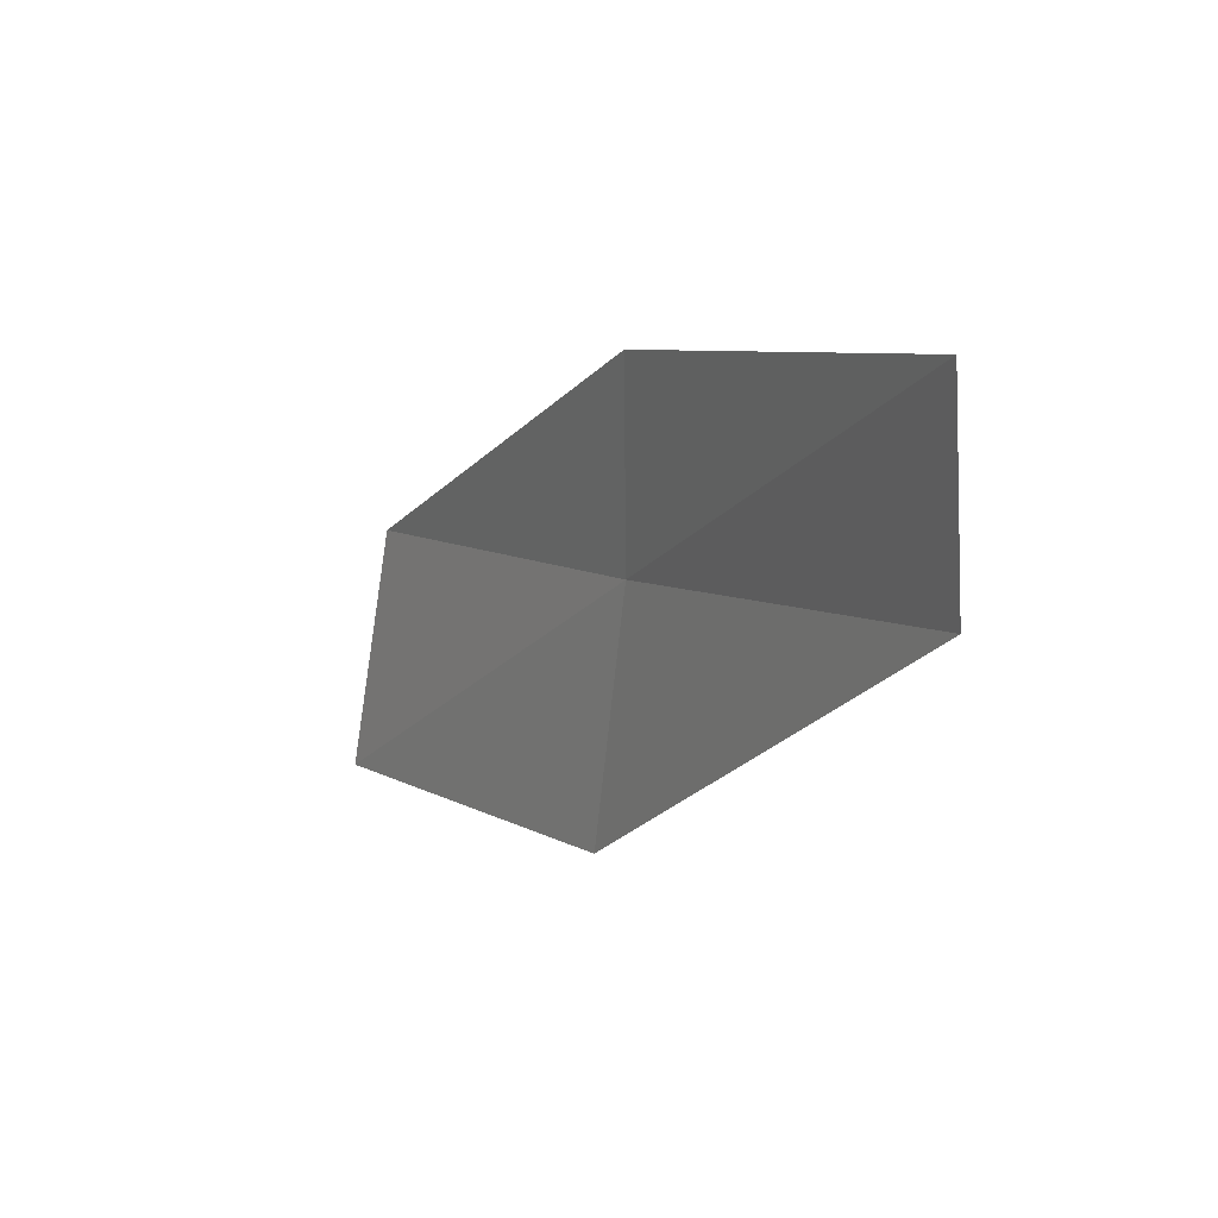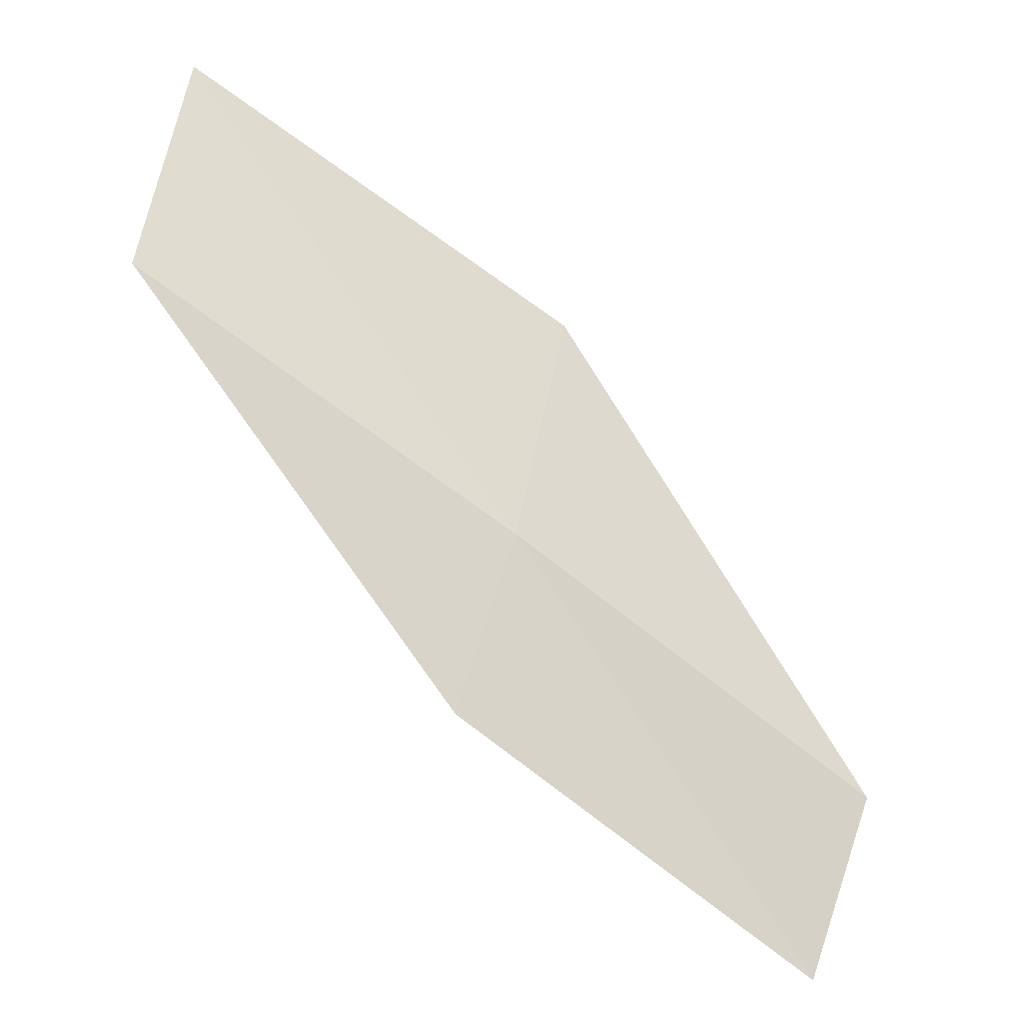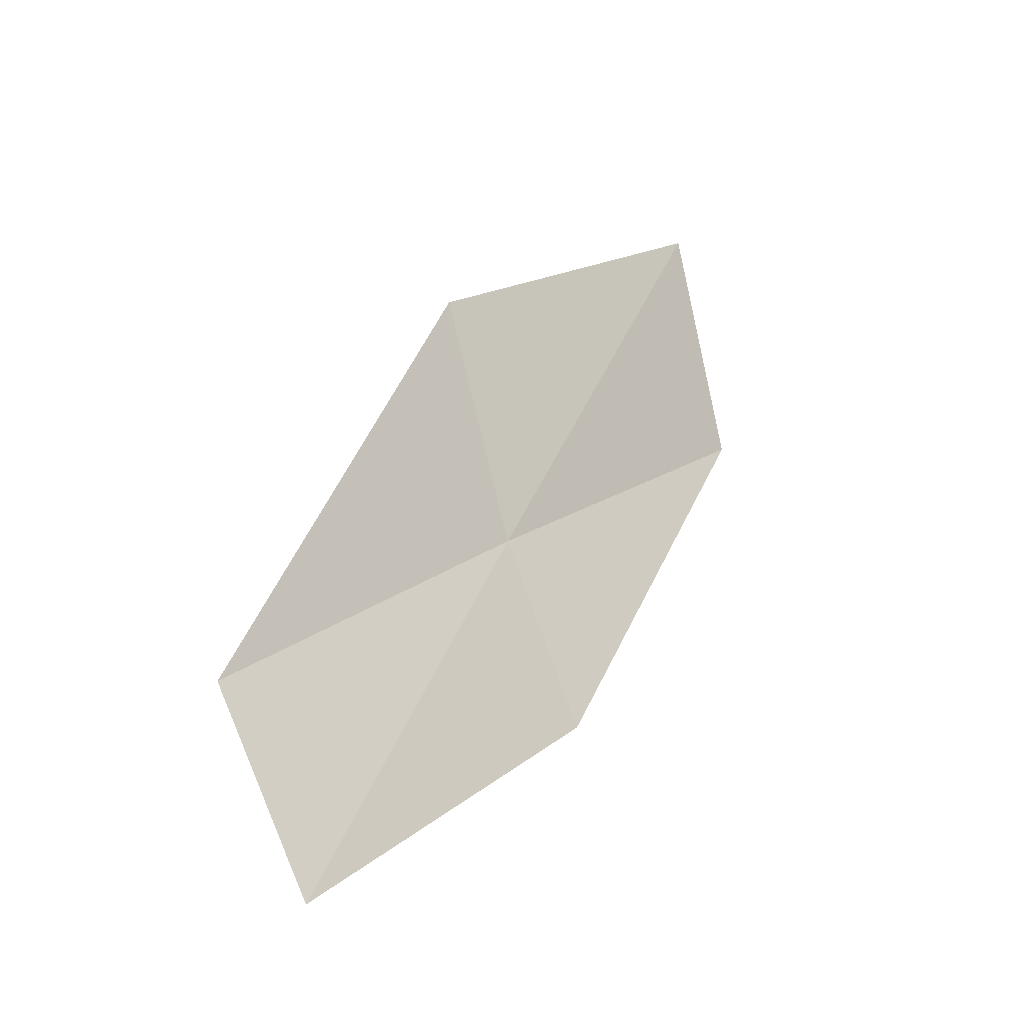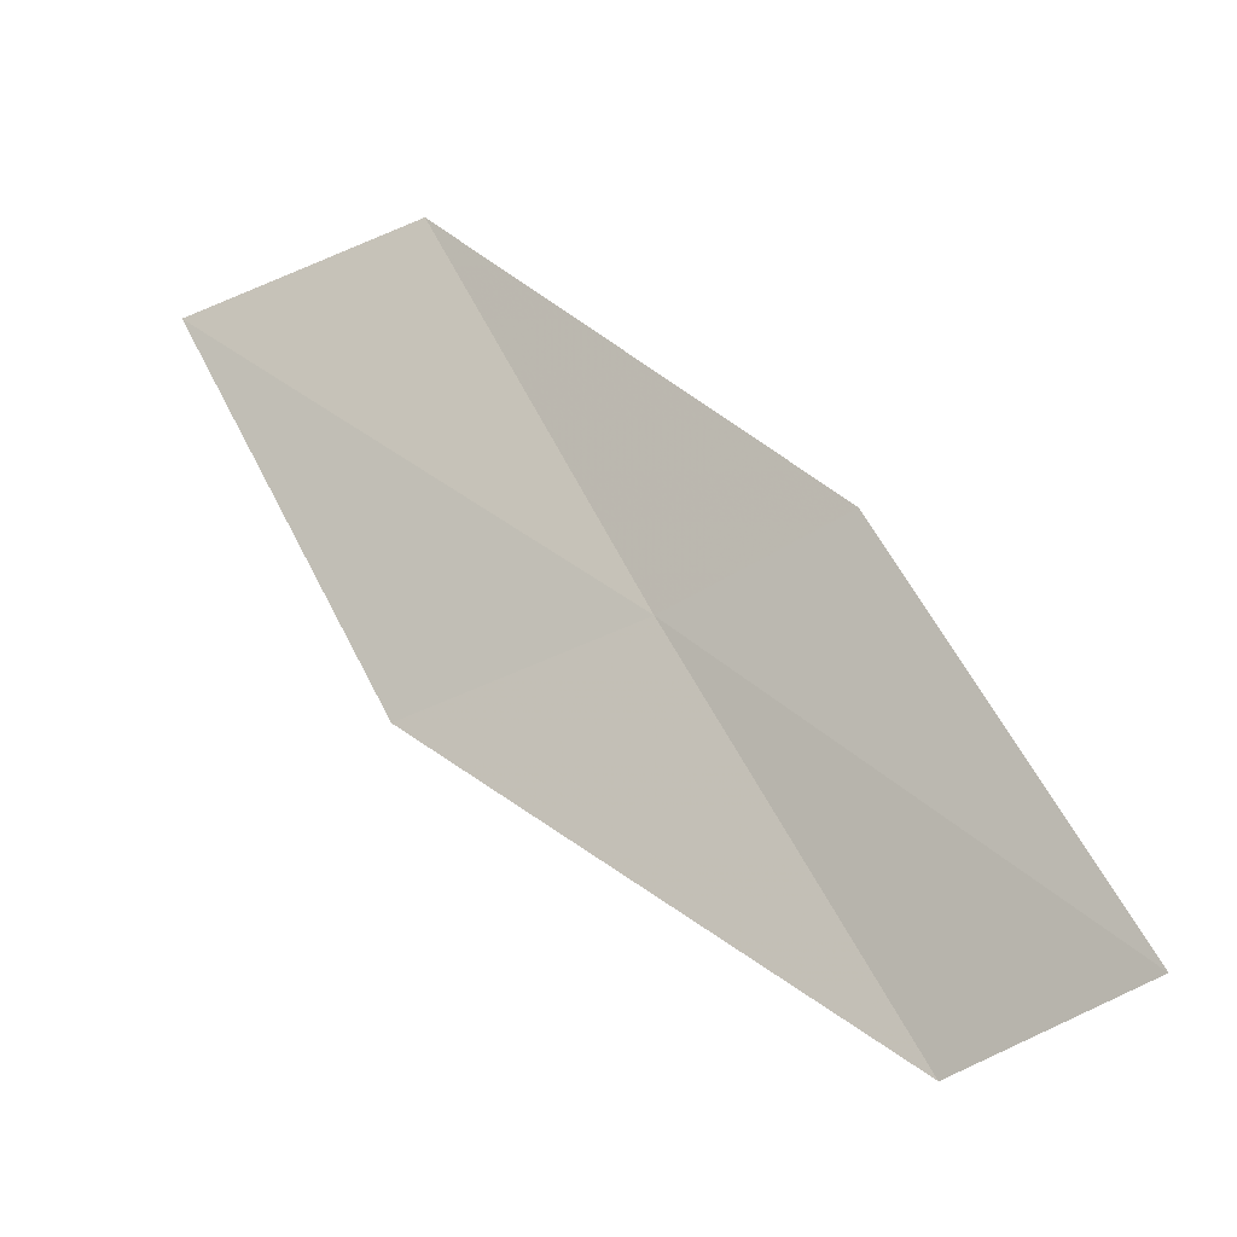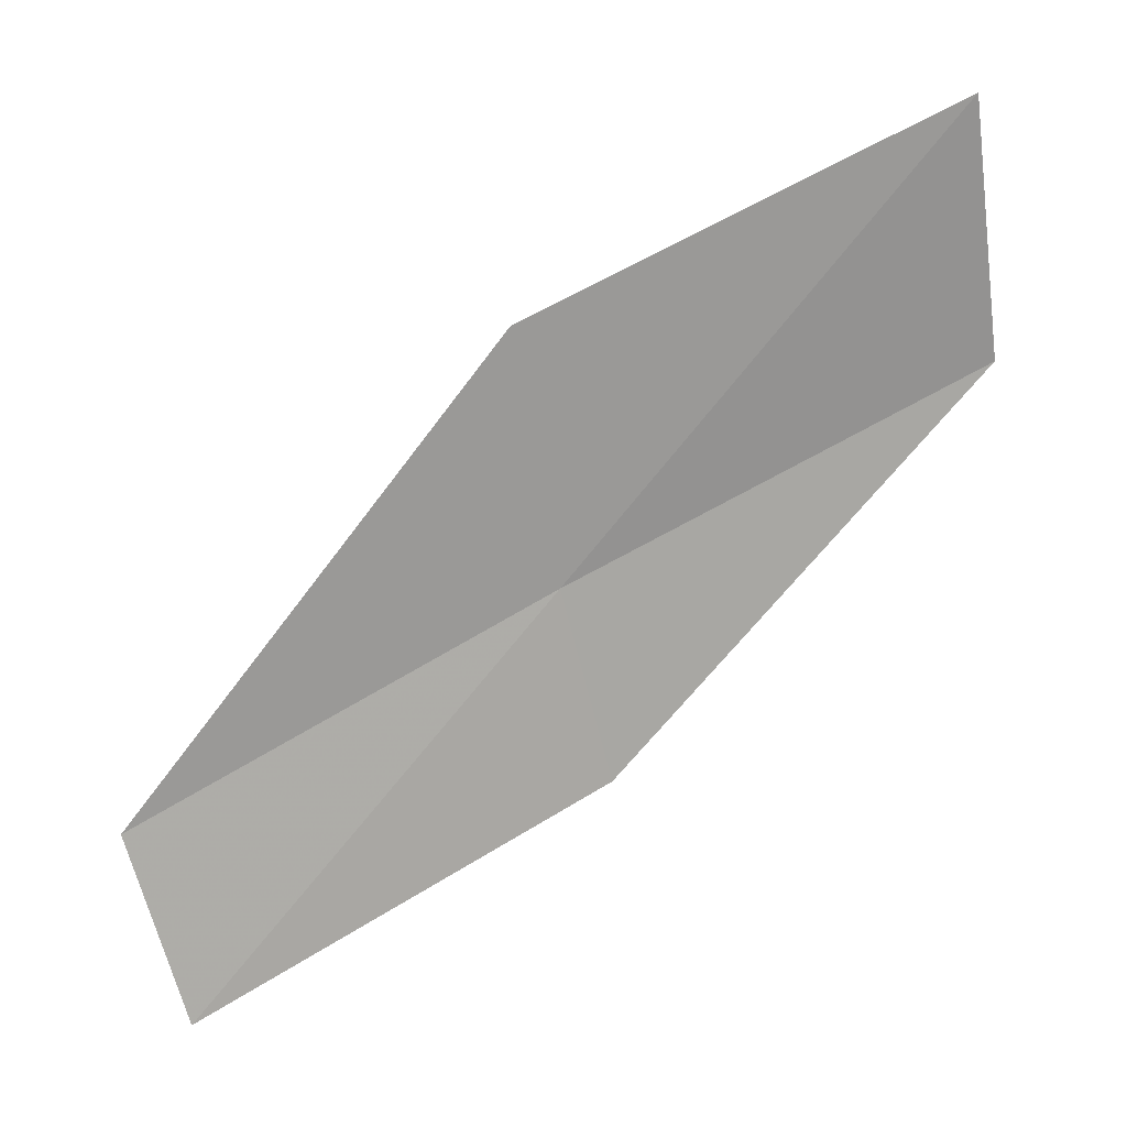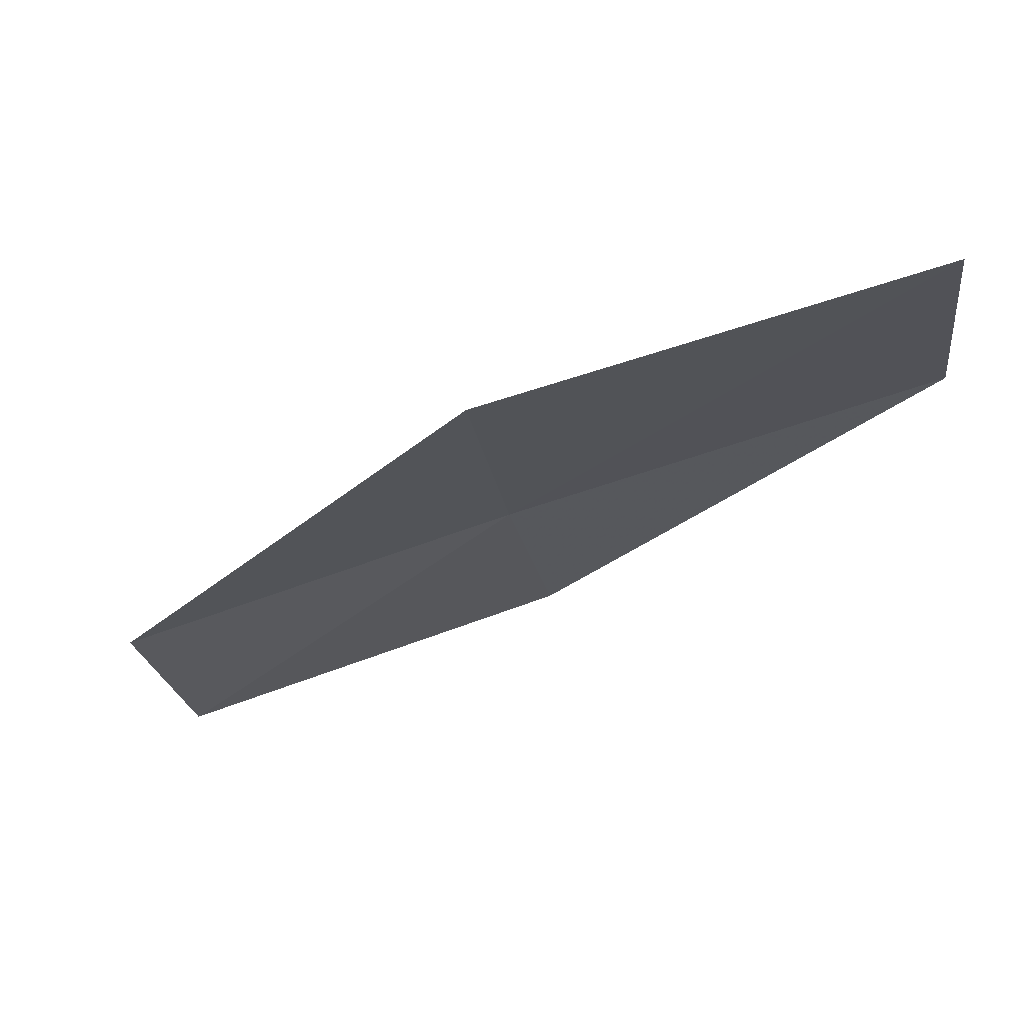
<metadata>
{"format":"obj","ext":"obj","renderer":"f3d","projection":"perspective","resolution":1024,"background":"white","views":[{"elev":-69.4,"azim":-19.8,"up":"+Z"},{"elev":-37.5,"azim":33.0,"up":"+Y"},{"elev":-9.4,"azim":-170.7,"up":"+Y"},{"elev":-48.9,"azim":-75.2,"up":"+Z"},{"elev":33.2,"azim":-135.4,"up":"+Y"},{"elev":78.5,"azim":-129.9,"up":"+Y"}]}
</metadata>
<code>
v 16.54 18.49 4
v 17.08 16.65 2
v 16.18 17.52 4
v 17.49 17.6 2
v 16.86 19.79 4
v 15.55 19.34 6
v 15.8 20.65 6
f 1 3 2
f 1 2 4
f 1 4 5
f 1 6 3
f 1 7 6
f 1 5 7

</code>
